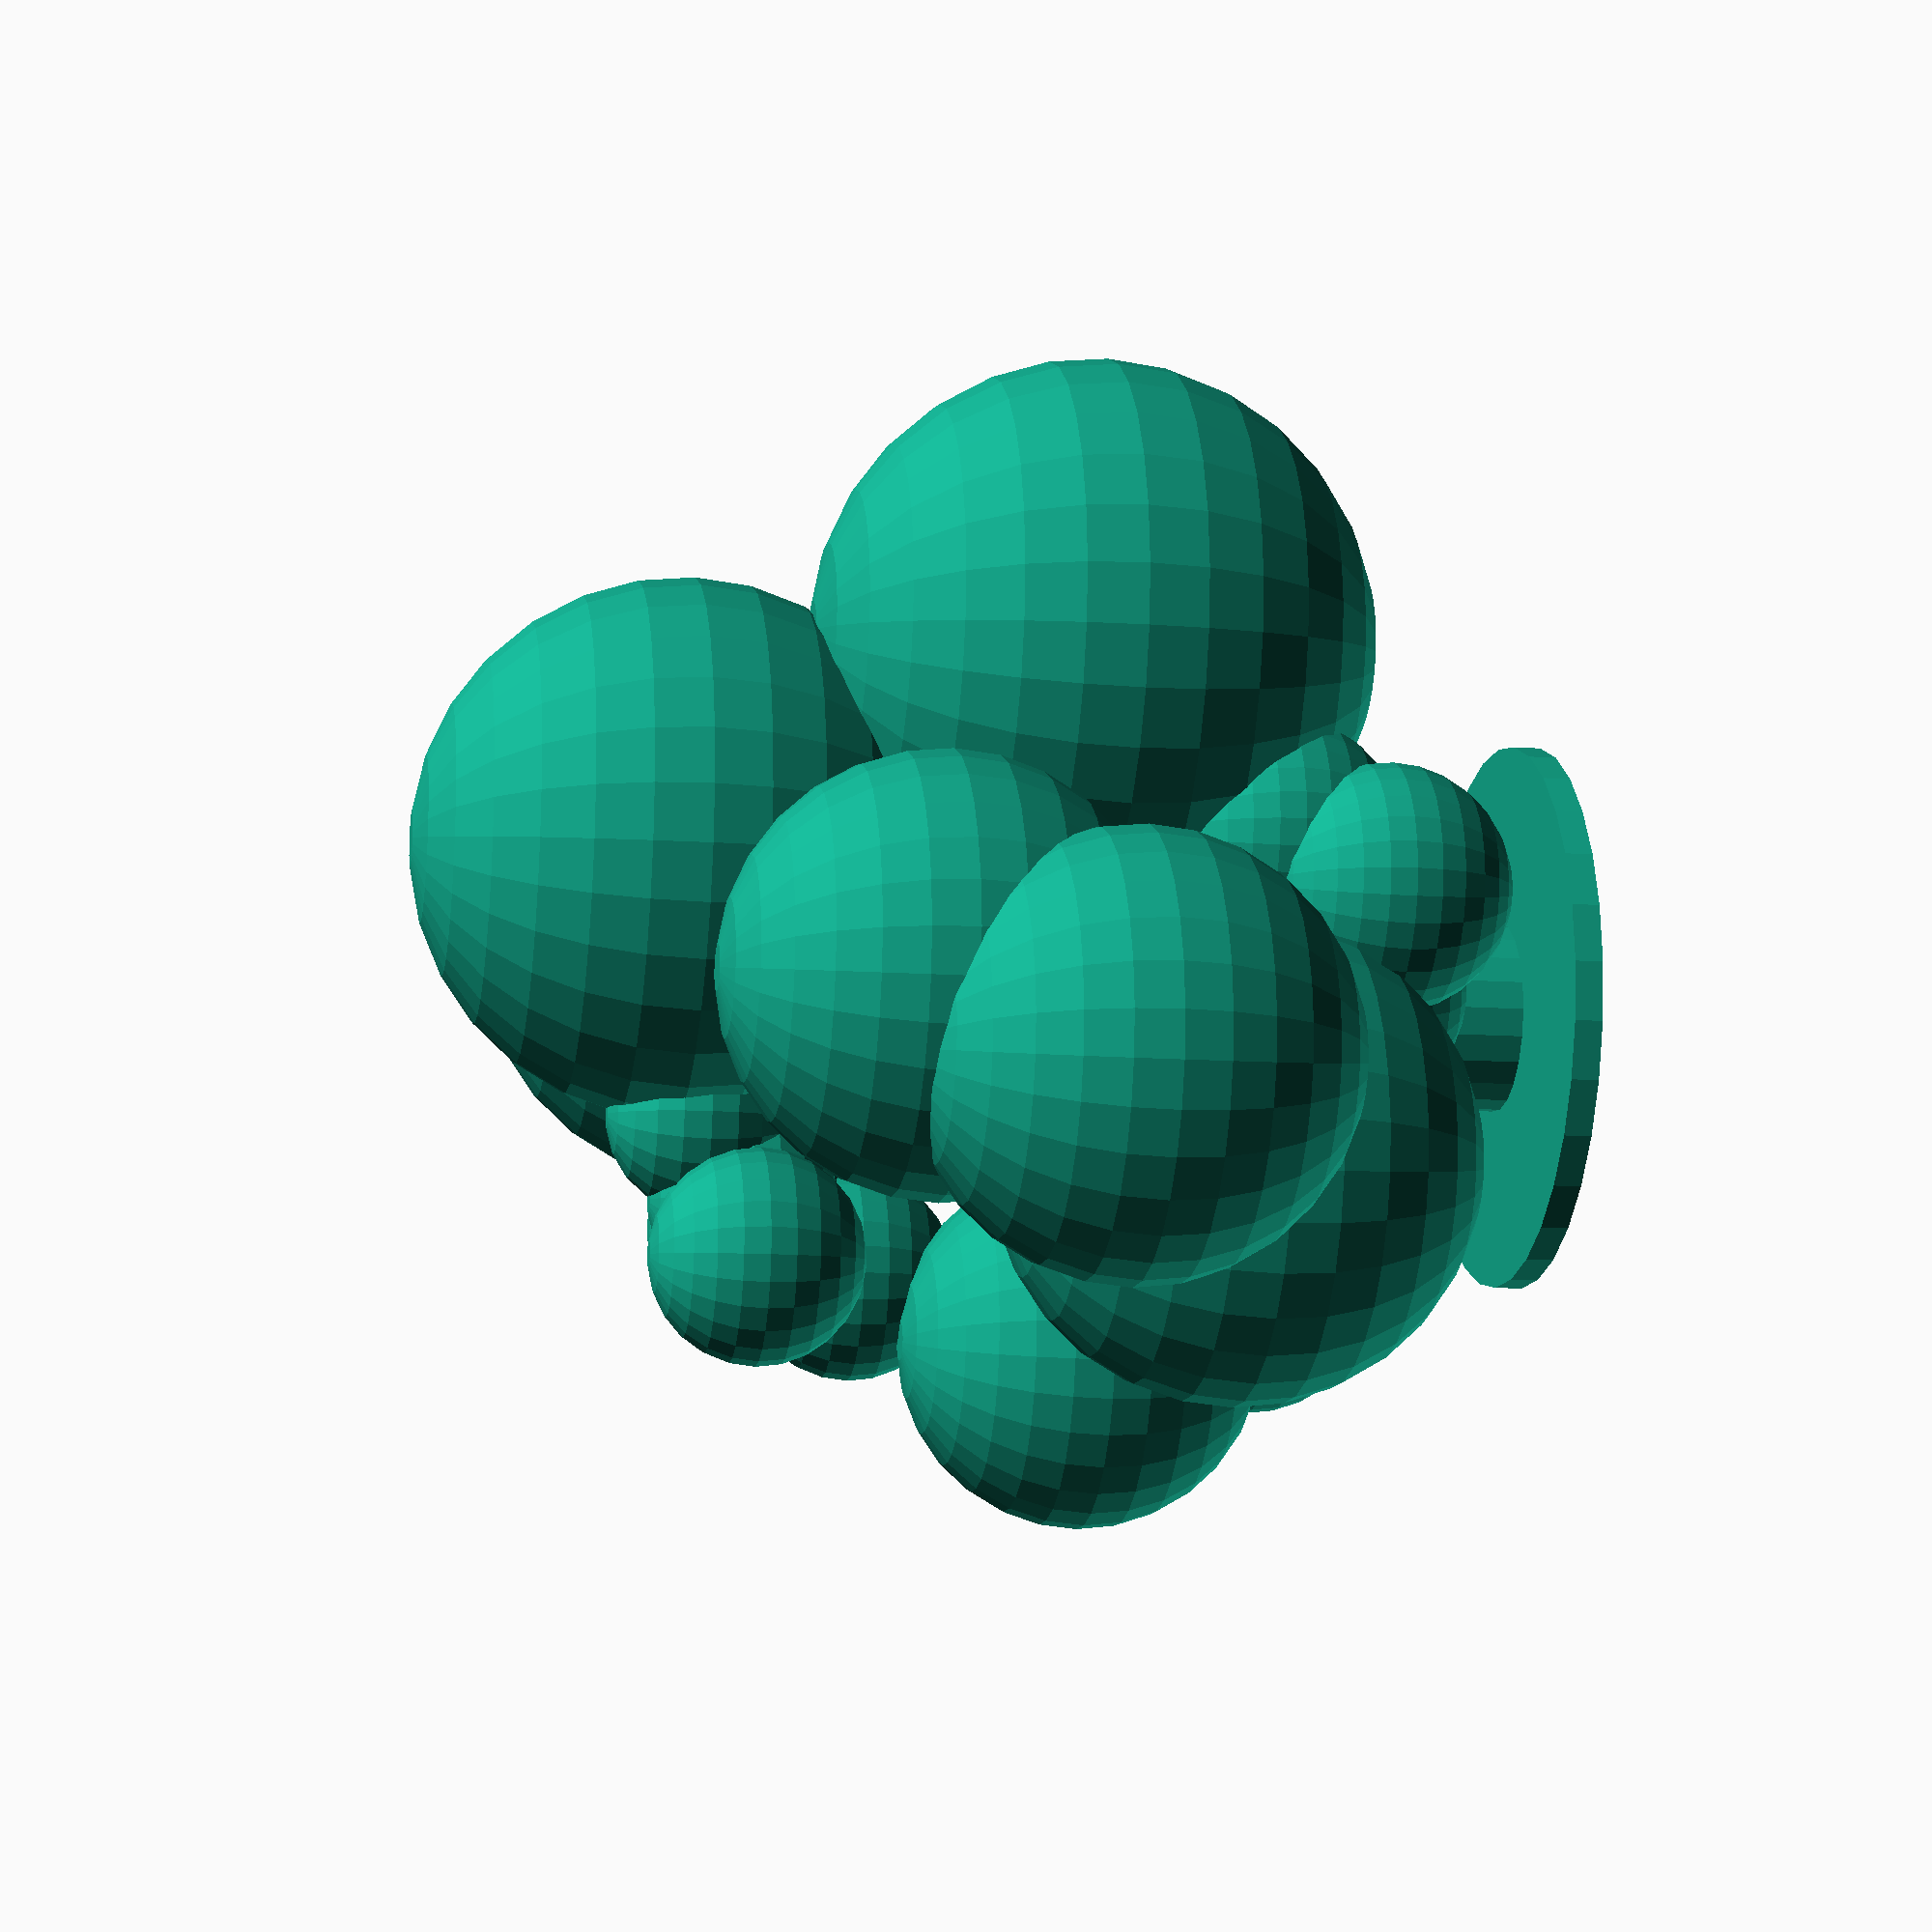
<openscad>


union() {
	translate(v = [-25, -25, 13.3296532832]) {
		translate(v = [8.4731493965, 17.6338957312, 11.3986336016]) {
			sphere(r = 17.3653431945);
		}
		translate(v = [8.7608955974, 37.4252029663, 6.2271883061]) {
			sphere(r = 9.57108082673);
		}
		translate(v = [39.4606934893, 44.7026456115, 12.5252364345]) {
			sphere(r = 11.0050757812);
		}
		translate(v = [31.3655179531, 11.7766262741, 7.7052852670]) {
			sphere(r = 8.98079671737);
		}
		translate(v = [4.8812515524, 40.6238255831, 18.5585152397]) {
			sphere(r = 13.4502443071);
		}
		translate(v = [36.3894117150, 24.4902584830, 49.0102805854]) {
			sphere(r = 19.8208296314);
		}
		translate(v = [30.8149039543, 41.8615913411, 6.5332377628]) {
			sphere(r = 11.0050757812);
		}
		translate(v = [44.4711846759, 49.8096431226, 42.0633223064]) {
			sphere(r = 20.0279921467);
		}
		translate(v = [12.0197368462, 44.2830832101, 34.9097842142]) {
			sphere(r = 7.88236793432);
		}
		translate(v = [26.2438275371, 9.4713354087, 0.8118525537]) {
			sphere(r = 8.98079671737);
		}
		translate(v = [6.7062139017, 31.2493638744, 43.5759669284]) {
			sphere(r = 7.82363555334);
		}
		translate(v = [13.2210590058, 35.4289569989, 43.8776345575]) {
			sphere(r = 6.96213046639);
		}
		translate(v = [8.1962400583, 2.7132539998, 21.4852995299]) {
			sphere(r = 15.6181247723);
		}
		translate(v = [23.7156842262, 19.3194791543, 3.6244933221]) {
			sphere(r = 10.6548246632);
		}
		translate(v = [47.6549763523, 11.9891459916, 20.1481995550]) {
			sphere(r = 20.7042051776);
		}
		translate(v = [15.4542229907, 41.9132041063, 1.2414275436]) {
			sphere(r = 9.57108082673);
		}
		translate(v = [15.0401552558, 43.4821629949, 42.0612234586]) {
			sphere(r = 7.88236793432);
		}
		translate(v = [38.4335479854, 39.6416871165, 26.1455201537]) {
			sphere(r = 14.7120795457);
		}
		translate(v = [16.6834391081, 7.5895663210, 33.4564544242]) {
			sphere(r = 15.6181247723);
		}
		translate(v = [18.6706940724, 32.7086717316, 47.1052824645]) {
			sphere(r = 6.96213046639);
		}
	}
	union() {
		cylinder(h = 40, r = 7);
		cylinder(h = 2, r = 20);
	}
}
</openscad>
<views>
elev=192.3 azim=72.1 roll=99.8 proj=p view=wireframe
</views>
